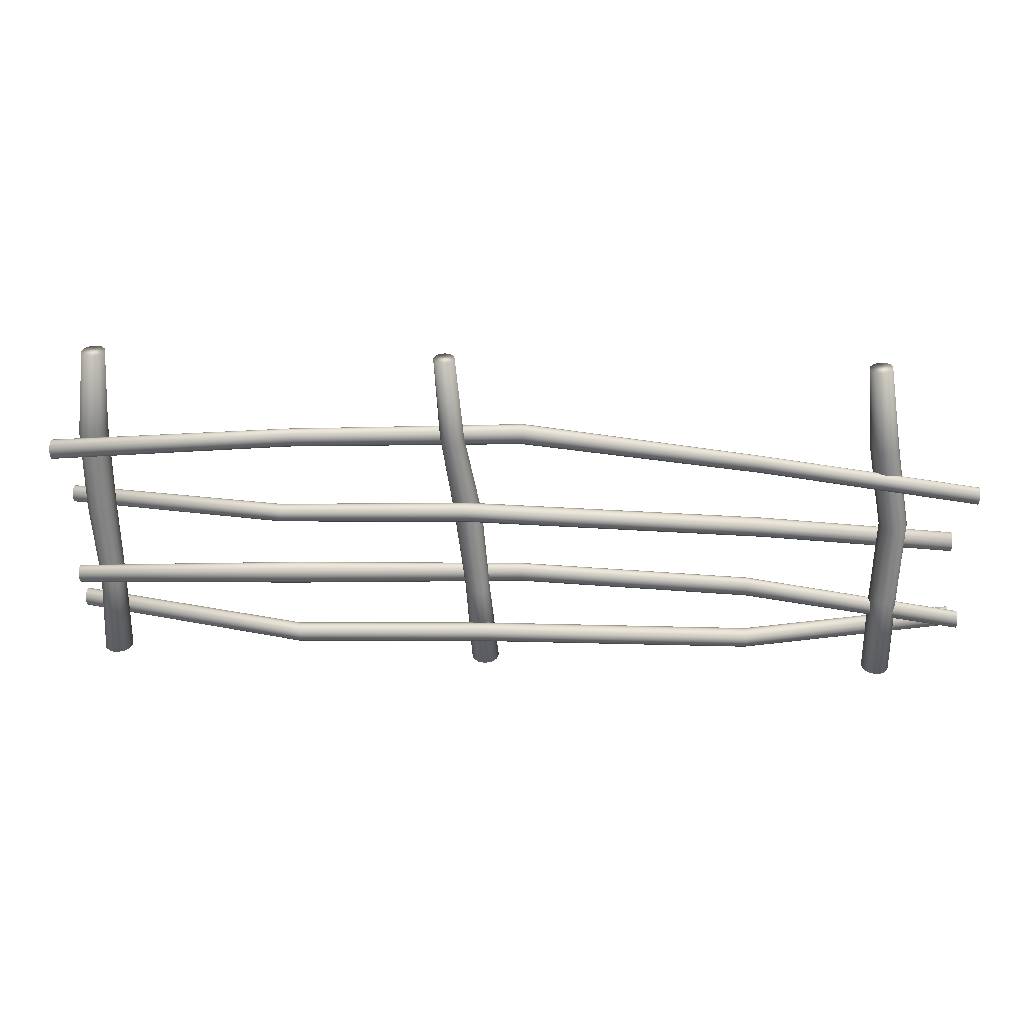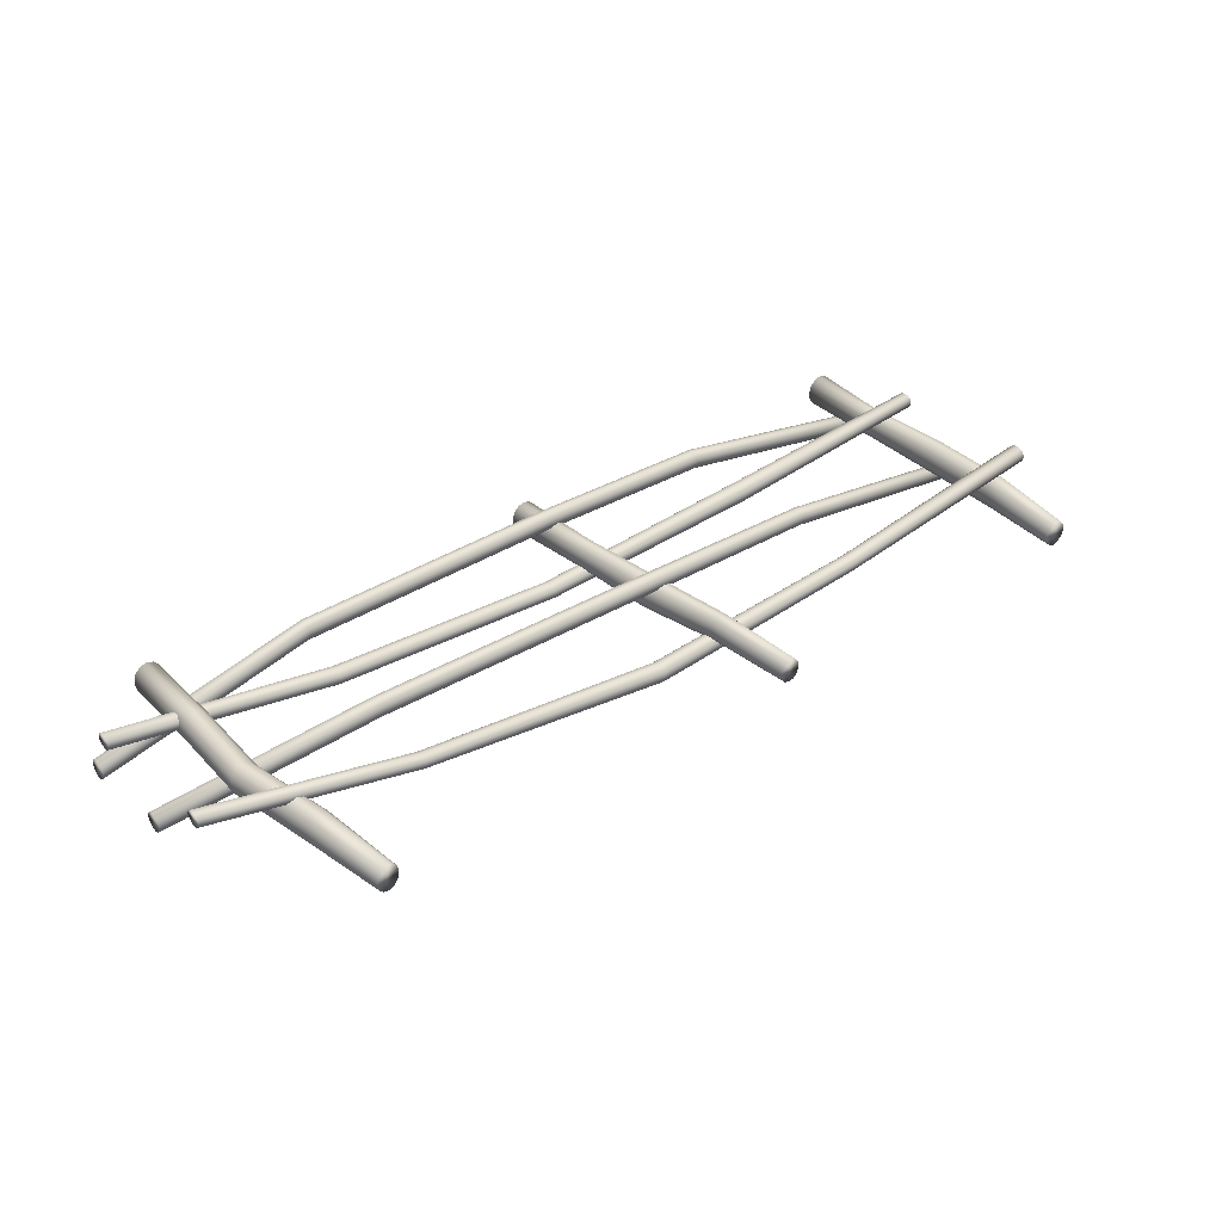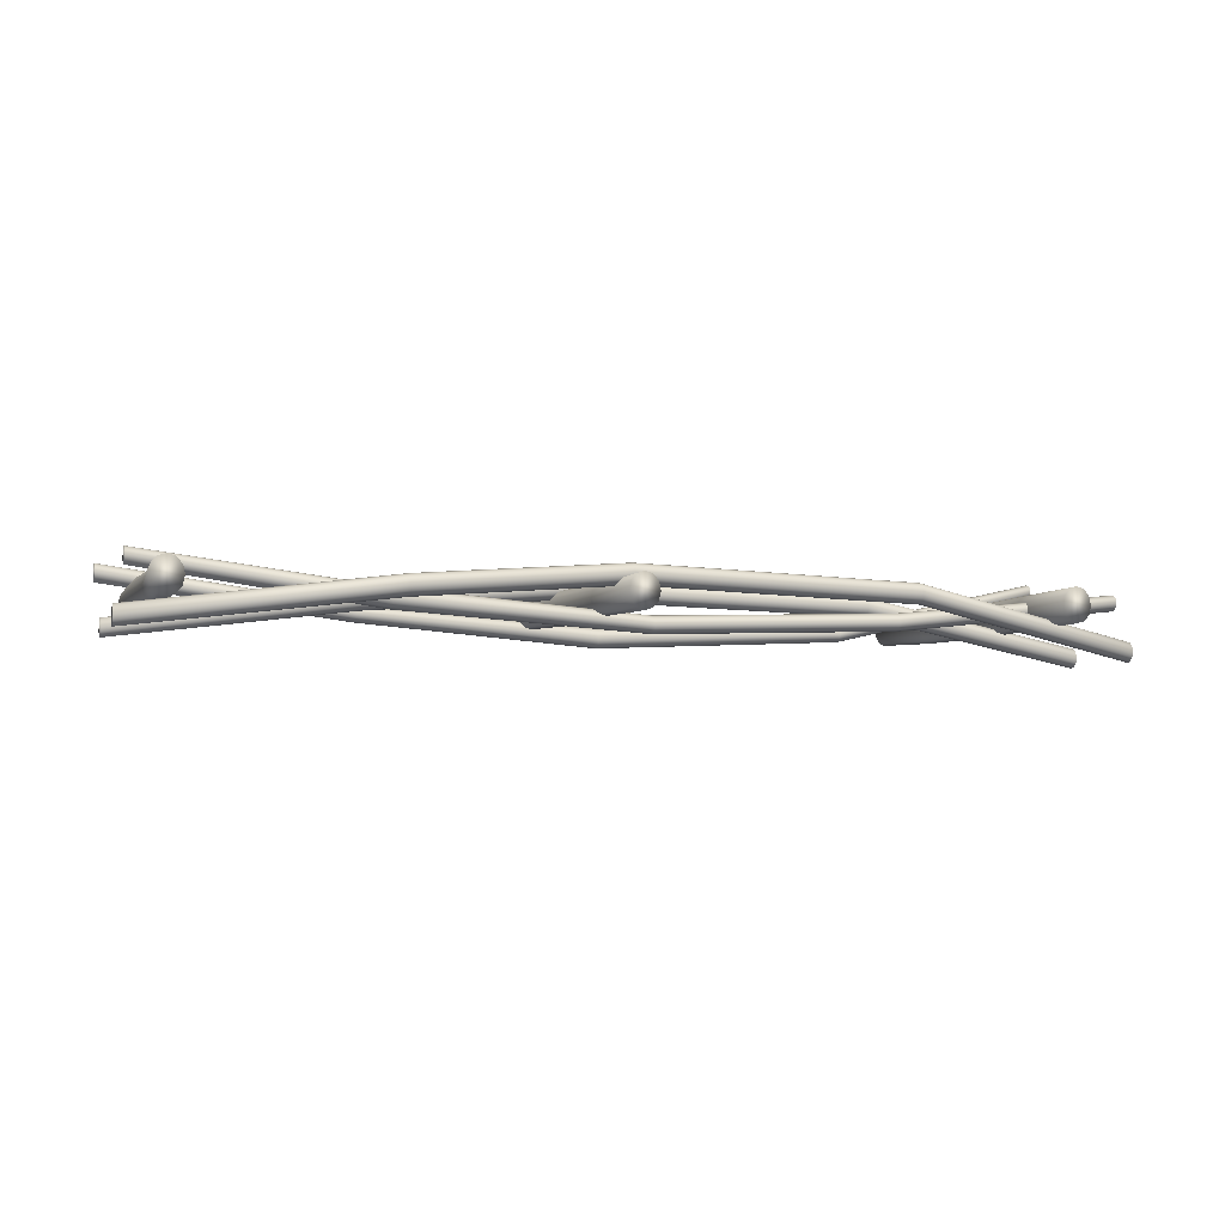
<metadata>
{"format":"obj","ext":"obj","renderer":"f3d","projection":"perspective","resolution":1024,"background":"white","views":[{"elev":29.0,"azim":3.0,"up":"+Y"},{"elev":36.4,"azim":141.6,"up":"+Z"},{"elev":-5.2,"azim":-18.3,"up":"+Z"}]}
</metadata>
<code>
v -57.97 32.38 3.621
v -57.97 32.22 3.075
v -57.97 31.75 2.676
v -57.97 31.12 2.53
v -57.97 30.49 2.676
v -57.97 30.03 3.075
v -57.97 29.86 3.621
v -57.97 30.03 4.167
v -57.97 30.49 4.566
v -57.97 31.12 4.712
v -57.97 31.75 4.566
v -57.97 32.22 4.167
v -28.38 32.86 -0.1173
v -28.38 32.7 -0.6293
v -28.38 32.27 -1.004
v -28.38 31.68 -1.141
v -28.38 31.08 -1.004
v -28.38 30.65 -0.6293
v -28.38 30.49 -0.1173
v -28.38 30.65 0.3946
v -28.38 31.08 0.7694
v -28.38 31.68 0.9066
v -28.38 32.27 0.7694
v -28.38 32.7 0.3946
v 1.214 33.17 -2.237
v 1.214 33 -2.856
v 1.214 32.52 -3.31
v 1.214 31.88 -3.476
v 1.214 31.23 -3.31
v 1.214 30.76 -2.856
v 1.214 30.58 -2.237
v 1.214 30.76 -1.617
v 1.214 31.23 -1.163
v 1.214 31.88 -0.9972
v 1.214 32.52 -1.163
v 1.214 33 -1.617
v 31.66 29.98 -1.225
v 31.66 29.83 -1.708
v 31.66 29.42 -2.062
v 31.66 28.86 -2.192
v 31.66 28.31 -2.062
v 31.66 27.9 -1.708
v 31.66 27.75 -1.225
v 31.66 27.9 -0.7415
v 31.66 28.31 -0.3875
v 31.66 28.86 -0.2579
v 31.66 29.42 -0.3875
v 31.66 29.83 -0.7415
v 57.97 29.4 4.751
v 57.97 29.25 4.277
v 57.97 28.85 3.93
v 57.97 28.3 3.803
v 57.97 27.76 3.93
v 57.97 27.36 4.277
v 57.97 27.21 4.751
v 57.97 27.36 5.226
v 57.97 27.76 5.573
v 57.97 28.3 5.7
v 57.97 28.85 5.573
v 57.97 29.25 5.226
v -7.061 43.34 0.3815
v -7.24 43.34 -0.4062
v -7.727 43.34 -0.9828
v -8.393 43.34 -1.194
v -9.059 43.34 -0.9828
v -9.546 43.34 -0.4062
v -9.724 43.34 0.3815
v -9.546 43.34 1.169
v -9.059 43.34 1.746
v -8.393 43.34 1.957
v -7.727 43.34 1.746
v -7.24 43.34 1.169
v -6.032 32.5 0.3815
v -6.236 32.5 -0.5189
v -6.793 32.5 -1.178
v -7.554 32.5 -1.419
v -8.315 32.5 -1.178
v -8.872 32.5 -0.5189
v -9.076 32.5 0.3815
v -8.872 32.5 1.282
v -8.315 32.5 1.941
v -7.554 32.5 2.182
v -6.793 32.5 1.941
v -6.236 32.5 1.282
v -3.829 21.67 0.3815
v -4.068 21.67 -0.6743
v -4.721 21.67 -1.447
v -5.613 21.67 -1.73
v -6.506 21.67 -1.447
v -7.159 21.67 -0.6743
v -7.398 21.67 0.3815
v -7.159 21.67 1.437
v -6.506 21.67 2.21
v -5.613 21.67 2.493
v -4.721 21.67 2.21
v -4.068 21.67 1.437
v -2.925 10.83 0.3815
v -3.137 10.83 -0.554
v -3.716 10.83 -1.239
v -4.506 10.83 -1.489
v -5.297 10.83 -1.239
v -5.875 10.83 -0.554
v -6.087 10.83 0.3815
v -5.875 10.83 1.317
v -5.297 10.83 2.002
v -4.506 10.83 2.253
v -3.716 10.83 2.002
v -3.137 10.83 1.317
v -1.761 0 0.3815
v -2 0 -0.6743
v -2.653 0 -1.447
v -3.545 0 -1.73
v -4.437 0 -1.447
v -5.091 0 -0.6743
v -5.33 0 0.3815
v -5.091 0 1.437
v -4.437 0 2.21
v -3.545 0 2.493
v -2.653 0 2.21
v -2 0 1.437
v -57.97 22.12 -3.33
v -57.97 21.98 -2.792
v -57.97 21.59 -2.397
v -57.97 21.05 -2.253
v -57.97 20.52 -2.397
v -57.97 20.13 -2.792
v -57.97 19.99 -3.33
v -57.97 20.13 -3.869
v -57.97 20.52 -4.263
v -57.97 21.05 -4.408
v -57.97 21.59 -4.263
v -57.97 21.98 -3.869
v -29.95 22.13 0.4082
v -29.95 21.98 0.9823
v -29.95 21.57 1.403
v -29.95 21 1.556
v -29.95 20.43 1.403
v -29.95 20.02 0.9823
v -29.95 19.87 0.4082
v -29.95 20.02 -0.1659
v -29.95 20.43 -0.5862
v -29.95 21 -0.74
v -29.95 21.57 -0.5862
v -29.95 21.98 -0.1659
v -5.61 24.23 2.647
v -5.61 24.07 3.267
v -5.61 23.62 3.721
v -5.61 23.01 3.887
v -5.61 22.4 3.721
v -5.61 21.95 3.267
v -5.61 21.79 2.647
v -5.61 21.95 2.027
v -5.61 22.4 1.574
v -5.61 23.01 1.408
v -5.61 23.62 1.574
v -5.61 24.07 2.027
v 31.86 22.52 1.516
v 31.86 22.36 2.135
v 31.86 21.91 2.589
v 31.86 21.3 2.755
v 31.86 20.69 2.589
v 31.86 20.24 2.135
v 31.86 20.07 1.516
v 31.86 20.24 0.896
v 31.86 20.69 0.4423
v 31.86 21.3 0.2763
v 31.86 21.91 0.4423
v 31.86 22.36 0.896
v 57.3 17.71 -4.46
v 57.3 17.55 -3.841
v 57.3 17.1 -3.387
v 57.3 16.49 -3.221
v 57.3 15.88 -3.387
v 57.3 15.43 -3.841
v 57.3 15.27 -4.46
v 57.3 15.43 -5.08
v 57.3 15.88 -5.534
v 57.3 16.49 -5.7
v 57.3 17.1 -5.534
v 57.3 17.55 -5.08
v -56.32 14.08 3.621
v -56.32 13.92 3.128
v -56.32 13.51 2.768
v -56.32 12.94 2.636
v -56.32 12.37 2.768
v -56.32 11.95 3.128
v -56.32 11.8 3.621
v -56.32 11.95 4.114
v -56.32 12.37 4.474
v -56.32 12.94 4.607
v -56.32 13.51 4.474
v -56.32 13.92 4.114
v -28.38 13.19 -0.1173
v -28.38 12.99 -0.7371
v -28.38 12.47 -1.191
v -28.38 11.75 -1.357
v -28.38 11.04 -1.191
v -28.38 10.51 -0.7371
v -28.38 10.32 -0.1173
v -28.38 10.51 0.5024
v -28.38 11.04 0.956
v -28.38 11.75 1.122
v -28.38 12.47 0.956
v -28.38 12.99 0.5024
v 1.214 12.69 -2.237
v 1.214 12.52 -2.765
v 1.214 12.08 -3.152
v 1.214 11.46 -3.294
v 1.214 10.85 -3.152
v 1.214 10.41 -2.765
v 1.214 10.24 -2.237
v 1.214 10.41 -1.708
v 1.214 10.85 -1.321
v 1.214 11.46 -1.18
v 1.214 12.08 -1.321
v 1.214 12.52 -1.708
v 30.81 11.97 -1.225
v 30.81 11.81 -1.753
v 30.81 11.36 -2.14
v 30.81 10.75 -2.282
v 30.81 10.14 -2.14
v 30.81 9.691 -1.753
v 30.81 9.527 -1.225
v 30.81 9.691 -0.6964
v 30.81 10.14 -0.3094
v 30.81 10.75 -0.1678
v 30.81 11.36 -0.3094
v 30.81 11.81 -0.6964
v 57.97 9.431 1.569
v 57.97 9.28 1.082
v 57.97 8.869 0.7258
v 57.97 8.306 0.5955
v 57.97 7.744 0.7258
v 57.97 7.333 1.082
v 57.97 7.182 1.569
v 57.97 7.333 2.055
v 57.97 7.744 2.411
v 57.97 8.306 2.542
v 57.97 8.869 2.411
v 57.97 9.28 2.055
v -57.97 6.265 -3.33
v -57.97 6.111 -2.745
v -57.97 5.688 -2.317
v -57.97 5.11 -2.16
v -57.97 4.532 -2.317
v -57.97 4.109 -2.745
v -57.97 3.955 -3.33
v -57.97 4.109 -3.916
v -57.97 4.532 -4.344
v -57.97 5.11 -4.501
v -57.97 5.688 -4.344
v -57.97 6.111 -3.916
v -28.38 3.992 0.4082
v -28.38 3.828 1.028
v -28.38 3.38 1.482
v -28.38 2.768 1.648
v -28.38 2.157 1.482
v -28.38 1.709 1.028
v -28.38 1.545 0.4082
v -28.38 1.709 -0.2115
v -28.38 2.157 -0.6652
v -28.38 2.768 -0.8312
v -28.38 3.38 -0.6652
v -28.38 3.828 -0.2115
v -3.25 6.249 2.647
v -3.25 6.085 3.267
v -3.25 5.637 3.721
v -3.25 5.025 3.887
v -3.25 4.413 3.721
v -3.25 3.966 3.267
v -3.25 3.802 2.647
v -3.25 3.966 2.027
v -3.25 4.413 1.574
v -3.25 5.025 1.408
v -3.25 5.637 1.574
v -3.25 6.085 2.027
v 30.81 5.783 1.516
v 30.81 5.619 2.135
v 30.81 5.171 2.589
v 30.81 4.56 2.755
v 30.81 3.948 2.589
v 30.81 3.5 2.135
v 30.81 3.336 1.516
v 30.81 3.5 0.896
v 30.81 3.948 0.4423
v 30.81 4.56 0.2763
v 30.81 5.171 0.4423
v 30.81 5.619 0.896
v 57.97 6.333 -4.46
v 57.97 6.17 -3.841
v 57.97 5.722 -3.387
v 57.97 5.11 -3.221
v 57.97 4.498 -3.387
v 57.97 4.05 -3.841
v 57.97 3.887 -4.46
v 57.97 4.05 -5.08
v 57.97 4.498 -5.534
v 57.97 5.11 -5.7
v 57.97 5.722 -5.534
v 57.97 6.17 -5.08
v -50.7 43.34 0.3815
v -50.9 43.34 -0.4633
v -51.44 43.34 -1.082
v -52.17 43.34 -1.308
v -52.91 43.34 -1.082
v -53.45 43.34 -0.4633
v -53.64 43.34 0.3815
v -53.45 43.34 1.226
v -52.91 43.34 1.845
v -52.17 43.34 2.071
v -51.44 43.34 1.845
v -50.9 43.34 1.226
v -51.45 32.5 0.3815
v -51.69 32.5 -0.6743
v -52.37 32.5 -1.447
v -53.28 32.5 -1.73
v -54.2 32.5 -1.447
v -54.88 32.5 -0.6743
v -55.12 32.5 0.3815
v -54.88 32.5 1.437
v -54.2 32.5 2.21
v -53.28 32.5 2.493
v -52.37 32.5 2.21
v -51.69 32.5 1.437
v -51.52 21.67 0.3815
v -51.77 21.67 -0.6743
v -52.44 21.67 -1.447
v -53.36 21.67 -1.73
v -54.28 21.67 -1.447
v -54.95 21.67 -0.6743
v -55.2 21.67 0.3815
v -54.95 21.67 1.437
v -54.28 21.67 2.21
v -53.36 21.67 2.493
v -52.44 21.67 2.21
v -51.77 21.67 1.437
v -51.37 10.83 0.3815
v -51.58 10.83 -0.5363
v -52.17 10.83 -1.208
v -52.97 10.83 -1.454
v -53.76 10.83 -1.208
v -54.35 10.83 -0.5363
v -54.56 10.83 0.3815
v -54.35 10.83 1.299
v -53.76 10.83 1.971
v -52.97 10.83 2.217
v -52.17 10.83 1.971
v -51.58 10.83 1.299
v -51.45 0 0.3815
v -51.69 0 -0.6743
v -52.37 0 -1.447
v -53.28 0 -1.73
v -54.2 0 -1.447
v -54.88 0 -0.6743
v -55.12 0 0.3815
v -54.88 0 1.437
v -54.2 0 2.21
v -53.28 0 2.493
v -52.37 0 2.21
v -51.69 0 1.437
v 46.57 43.48 0.3815
v 46.38 43.45 -0.4633
v 45.86 43.39 -1.082
v 45.16 43.29 -1.308
v 44.45 43.2 -1.082
v 43.93 43.13 -0.4633
v 43.74 43.1 0.3815
v 43.93 43.13 1.226
v 44.45 43.2 1.845
v 45.16 43.29 2.071
v 45.86 43.39 1.845
v 46.38 43.45 1.226
v 48.36 32.79 0.3815
v 48.12 32.76 -0.6743
v 47.48 32.67 -1.447
v 46.59 32.55 -1.73
v 45.71 32.43 -1.447
v 45.06 32.35 -0.6743
v 44.82 32.32 0.3815
v 45.06 32.35 1.437
v 45.71 32.43 2.21
v 46.59 32.55 2.493
v 47.48 32.67 2.21
v 48.12 32.76 1.437
v 50.43 21.67 0.3815
v 50.19 21.67 -0.6743
v 49.54 21.67 -1.447
v 48.65 21.67 -1.73
v 47.76 21.67 -1.447
v 47.1 21.67 -0.6743
v 46.87 21.67 0.3815
v 47.1 21.67 1.437
v 47.76 21.67 2.21
v 48.65 21.67 2.493
v 49.54 21.67 2.21
v 50.19 21.67 1.437
v 50.14 10.83 0.3815
v 49.9 10.83 -0.6743
v 49.25 10.83 -1.447
v 48.36 10.83 -1.73
v 47.47 10.83 -1.447
v 46.81 10.83 -0.6743
v 46.57 10.83 0.3815
v 46.81 10.83 1.437
v 47.47 10.83 2.21
v 48.36 10.83 2.493
v 49.25 10.83 2.21
v 49.9 10.83 1.437
v 50.14 0 0.3815
v 49.9 0 -0.6743
v 49.25 0 -1.447
v 48.36 0 -1.73
v 47.47 0 -1.447
v 46.81 0 -0.6743
v 46.57 0 0.3815
v 46.81 0 1.437
v 47.47 0 2.21
v 48.36 0 2.493
v 49.25 0 2.21
v 49.9 0 1.437
g fence
f 1 13 14 2
f 2 14 15 3
f 3 15 16 4
f 4 16 17 5
f 5 17 18 6
f 6 18 19 7
f 7 19 20 8
f 8 20 21 9
f 9 21 22 10
f 10 22 23 11
f 11 23 24 12
f 12 24 13 1
f 13 25 26 14
f 14 26 27 15
f 15 27 28 16
f 16 28 29 17
f 17 29 30 18
f 18 30 31 19
f 19 31 32 20
f 20 32 33 21
f 21 33 34 22
f 22 34 35 23
f 23 35 36 24
f 24 36 25 13
f 25 37 38 26
f 26 38 39 27
f 27 39 40 28
f 28 40 41 29
f 29 41 42 30
f 30 42 43 31
f 31 43 44 32
f 32 44 45 33
f 33 45 46 34
f 34 46 47 35
f 35 47 48 36
f 36 48 37 25
f 37 49 50 38
f 38 50 51 39
f 39 51 52 40
f 40 52 53 41
f 41 53 54 42
f 42 54 55 43
f 43 55 56 44
f 44 56 57 45
f 45 57 58 46
f 46 58 59 47
f 47 59 60 48
f 48 60 49 37
f 61 73 74 62
f 62 74 75 63
f 63 75 76 64
f 64 76 77 65
f 65 77 78 66
f 66 78 79 67
f 67 79 80 68
f 68 80 81 69
f 69 81 82 70
f 70 82 83 71
f 71 83 84 72
f 72 84 73 61
f 73 85 86 74
f 74 86 87 75
f 75 87 88 76
f 76 88 89 77
f 77 89 90 78
f 78 90 91 79
f 79 91 92 80
f 80 92 93 81
f 81 93 94 82
f 82 94 95 83
f 83 95 96 84
f 84 96 85 73
f 85 97 98 86
f 86 98 99 87
f 87 99 100 88
f 88 100 101 89
f 89 101 102 90
f 90 102 103 91
f 91 103 104 92
f 92 104 105 93
f 93 105 106 94
f 94 106 107 95
f 95 107 108 96
f 96 108 97 85
f 97 109 110 98
f 98 110 111 99
f 99 111 112 100
f 100 112 113 101
f 101 113 114 102
f 102 114 115 103
f 103 115 116 104
f 104 116 117 105
f 105 117 118 106
f 106 118 119 107
f 107 119 120 108
f 108 120 109 97
f 61 62 63 64 65 66 67 68 69 70 71 72
f 110 109 120 119 118 117 116 115 114 113 112 111
f 122 134 133 121
f 123 135 134 122
f 124 136 135 123
f 125 137 136 124
f 126 138 137 125
f 127 139 138 126
f 128 140 139 127
f 129 141 140 128
f 130 142 141 129
f 131 143 142 130
f 132 144 143 131
f 121 133 144 132
f 134 146 145 133
f 135 147 146 134
f 136 148 147 135
f 137 149 148 136
f 138 150 149 137
f 139 151 150 138
f 140 152 151 139
f 141 153 152 140
f 142 154 153 141
f 143 155 154 142
f 144 156 155 143
f 133 145 156 144
f 146 158 157 145
f 147 159 158 146
f 148 160 159 147
f 149 161 160 148
f 150 162 161 149
f 151 163 162 150
f 152 164 163 151
f 153 165 164 152
f 154 166 165 153
f 155 167 166 154
f 156 168 167 155
f 145 157 168 156
f 158 170 169 157
f 159 171 170 158
f 160 172 171 159
f 161 173 172 160
f 162 174 173 161
f 163 175 174 162
f 164 176 175 163
f 165 177 176 164
f 166 178 177 165
f 167 179 178 166
f 168 180 179 167
f 157 169 180 168
f 181 193 194 182
f 182 194 195 183
f 183 195 196 184
f 184 196 197 185
f 185 197 198 186
f 186 198 199 187
f 187 199 200 188
f 188 200 201 189
f 189 201 202 190
f 190 202 203 191
f 191 203 204 192
f 192 204 193 181
f 193 205 206 194
f 194 206 207 195
f 195 207 208 196
f 196 208 209 197
f 197 209 210 198
f 198 210 211 199
f 199 211 212 200
f 200 212 213 201
f 201 213 214 202
f 202 214 215 203
f 203 215 216 204
f 204 216 205 193
f 205 217 218 206
f 206 218 219 207
f 207 219 220 208
f 208 220 221 209
f 209 221 222 210
f 210 222 223 211
f 211 223 224 212
f 212 224 225 213
f 213 225 226 214
f 214 226 227 215
f 215 227 228 216
f 216 228 217 205
f 217 229 230 218
f 218 230 231 219
f 219 231 232 220
f 220 232 233 221
f 221 233 234 222
f 222 234 235 223
f 223 235 236 224
f 224 236 237 225
f 225 237 238 226
f 226 238 239 227
f 227 239 240 228
f 228 240 229 217
f 242 254 253 241
f 243 255 254 242
f 244 256 255 243
f 245 257 256 244
f 246 258 257 245
f 247 259 258 246
f 248 260 259 247
f 249 261 260 248
f 250 262 261 249
f 251 263 262 250
f 252 264 263 251
f 241 253 264 252
f 254 266 265 253
f 255 267 266 254
f 256 268 267 255
f 257 269 268 256
f 258 270 269 257
f 259 271 270 258
f 260 272 271 259
f 261 273 272 260
f 262 274 273 261
f 263 275 274 262
f 264 276 275 263
f 253 265 276 264
f 266 278 277 265
f 267 279 278 266
f 268 280 279 267
f 269 281 280 268
f 270 282 281 269
f 271 283 282 270
f 272 284 283 271
f 273 285 284 272
f 274 286 285 273
f 275 287 286 274
f 276 288 287 275
f 265 277 288 276
f 278 290 289 277
f 279 291 290 278
f 280 292 291 279
f 281 293 292 280
f 282 294 293 281
f 283 295 294 282
f 284 296 295 283
f 285 297 296 284
f 286 298 297 285
f 287 299 298 286
f 288 300 299 287
f 277 289 300 288
f 301 313 314 302
f 302 314 315 303
f 303 315 316 304
f 304 316 317 305
f 305 317 318 306
f 306 318 319 307
f 307 319 320 308
f 308 320 321 309
f 309 321 322 310
f 310 322 323 311
f 311 323 324 312
f 312 324 313 301
f 313 325 326 314
f 314 326 327 315
f 315 327 328 316
f 316 328 329 317
f 317 329 330 318
f 318 330 331 319
f 319 331 332 320
f 320 332 333 321
f 321 333 334 322
f 322 334 335 323
f 323 335 336 324
f 324 336 325 313
f 325 337 338 326
f 326 338 339 327
f 327 339 340 328
f 328 340 341 329
f 329 341 342 330
f 330 342 343 331
f 331 343 344 332
f 332 344 345 333
f 333 345 346 334
f 334 346 347 335
f 335 347 348 336
f 336 348 337 325
f 337 349 350 338
f 338 350 351 339
f 339 351 352 340
f 340 352 353 341
f 341 353 354 342
f 342 354 355 343
f 343 355 356 344
f 344 356 357 345
f 345 357 358 346
f 346 358 359 347
f 347 359 360 348
f 348 360 349 337
f 301 302 303 304 305 306 307 308 309 310 311 312
f 350 349 360 359 358 357 356 355 354 353 352 351
f 361 373 374 362
f 362 374 375 363
f 363 375 376 364
f 364 376 377 365
f 365 377 378 366
f 366 378 379 367
f 367 379 380 368
f 368 380 381 369
f 369 381 382 370
f 370 382 383 371
f 371 383 384 372
f 372 384 373 361
f 373 385 386 374
f 374 386 387 375
f 375 387 388 376
f 376 388 389 377
f 377 389 390 378
f 378 390 391 379
f 379 391 392 380
f 380 392 393 381
f 381 393 394 382
f 382 394 395 383
f 383 395 396 384
f 384 396 385 373
f 385 397 398 386
f 386 398 399 387
f 387 399 400 388
f 388 400 401 389
f 389 401 402 390
f 390 402 403 391
f 391 403 404 392
f 392 404 405 393
f 393 405 406 394
f 394 406 407 395
f 395 407 408 396
f 396 408 397 385
f 397 409 410 398
f 398 410 411 399
f 399 411 412 400
f 400 412 413 401
f 401 413 414 402
f 402 414 415 403
f 403 415 416 404
f 404 416 417 405
f 405 417 418 406
f 406 418 419 407
f 407 419 420 408
f 408 420 409 397
f 361 362 363 364 365 366 367 368 369 370 371 372
f 410 409 420 419 418 417 416 415 414 413 412 411
f 1 2 3 4 5 6 7 8 9 10 11 12
f 50 49 60 59 58 57 56 55 54 53 52 51
f 122 121 132 131 130 129 128 127 126 125 124 123
f 169 170 171 172 173 174 175 176 177 178 179 180
f 181 182 183 184 185 186 187 188 189 190 191 192
f 230 229 240 239 238 237 236 235 234 233 232 231
f 242 241 252 251 250 249 248 247 246 245 244 243
f 289 290 291 292 293 294 295 296 297 298 299 300

</code>
